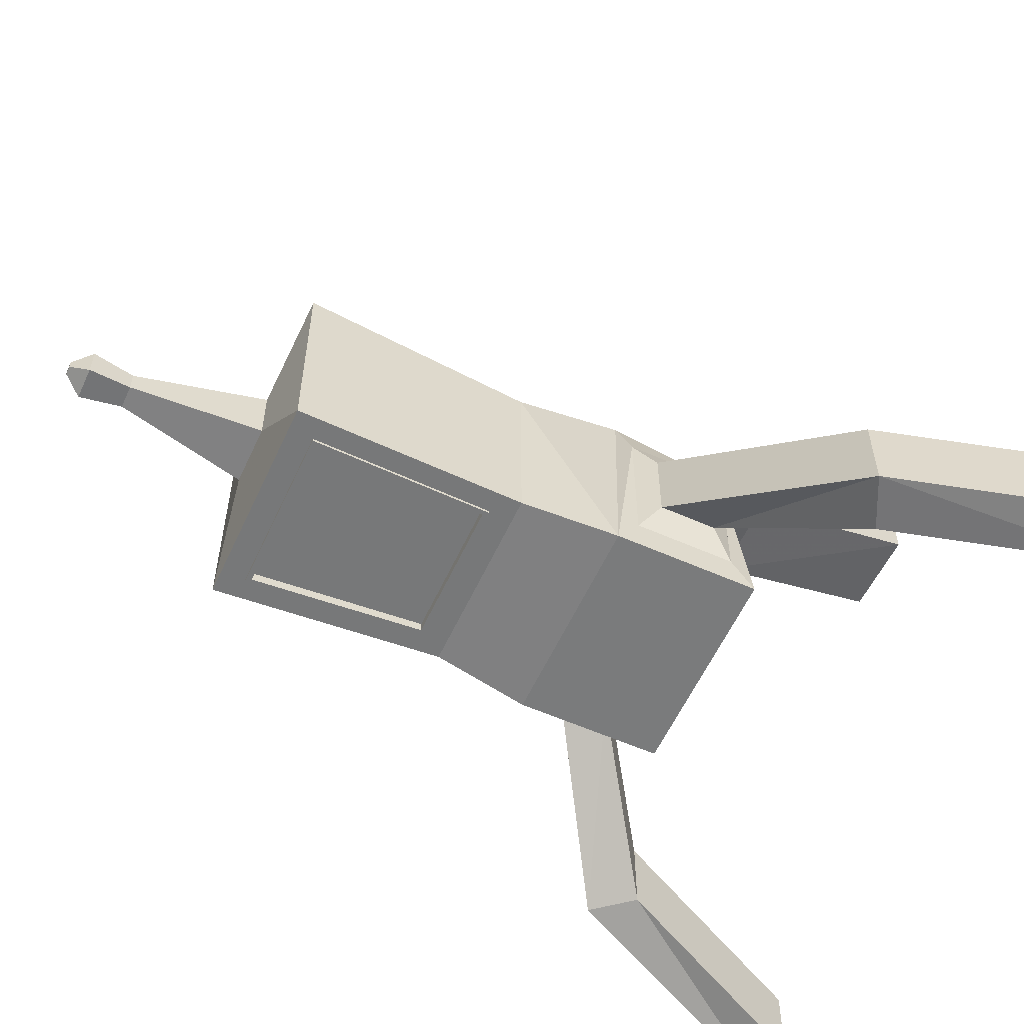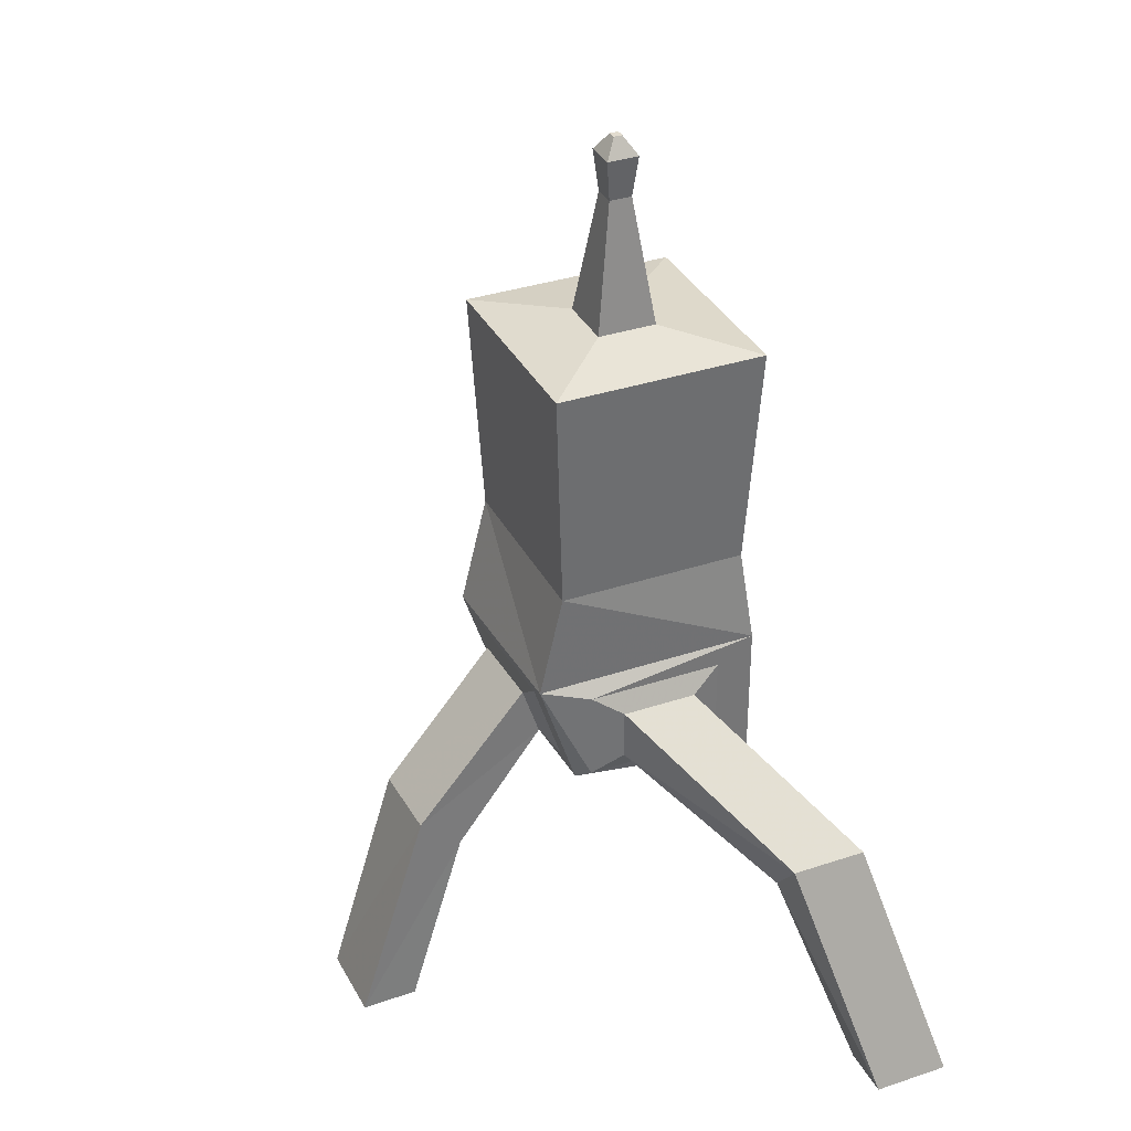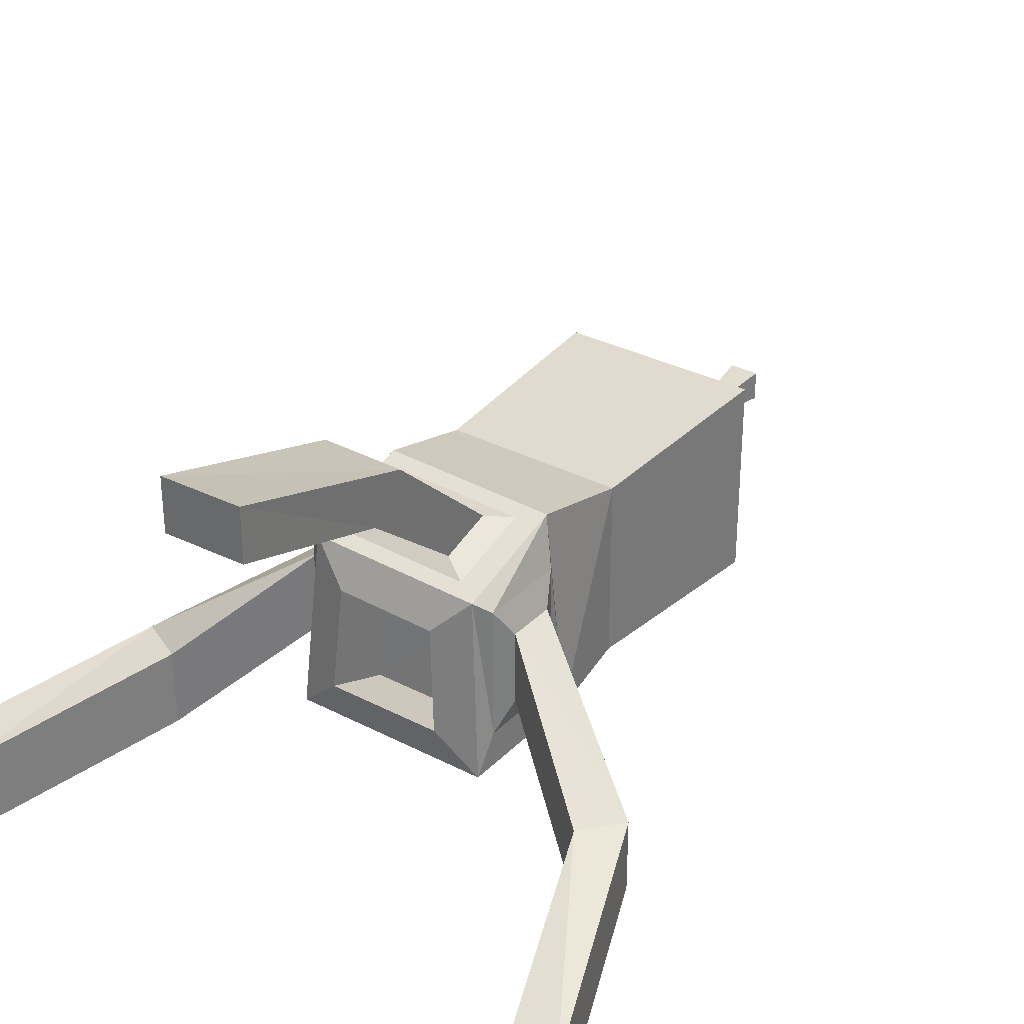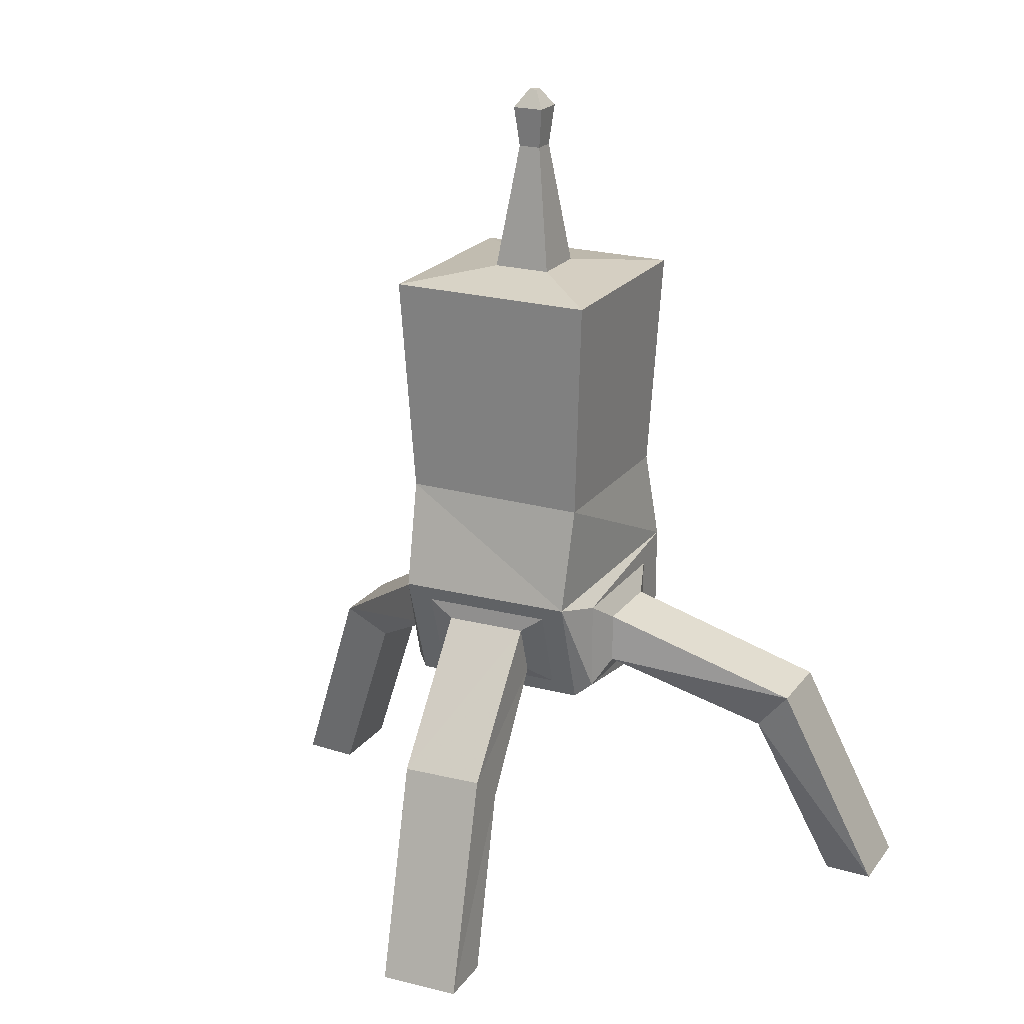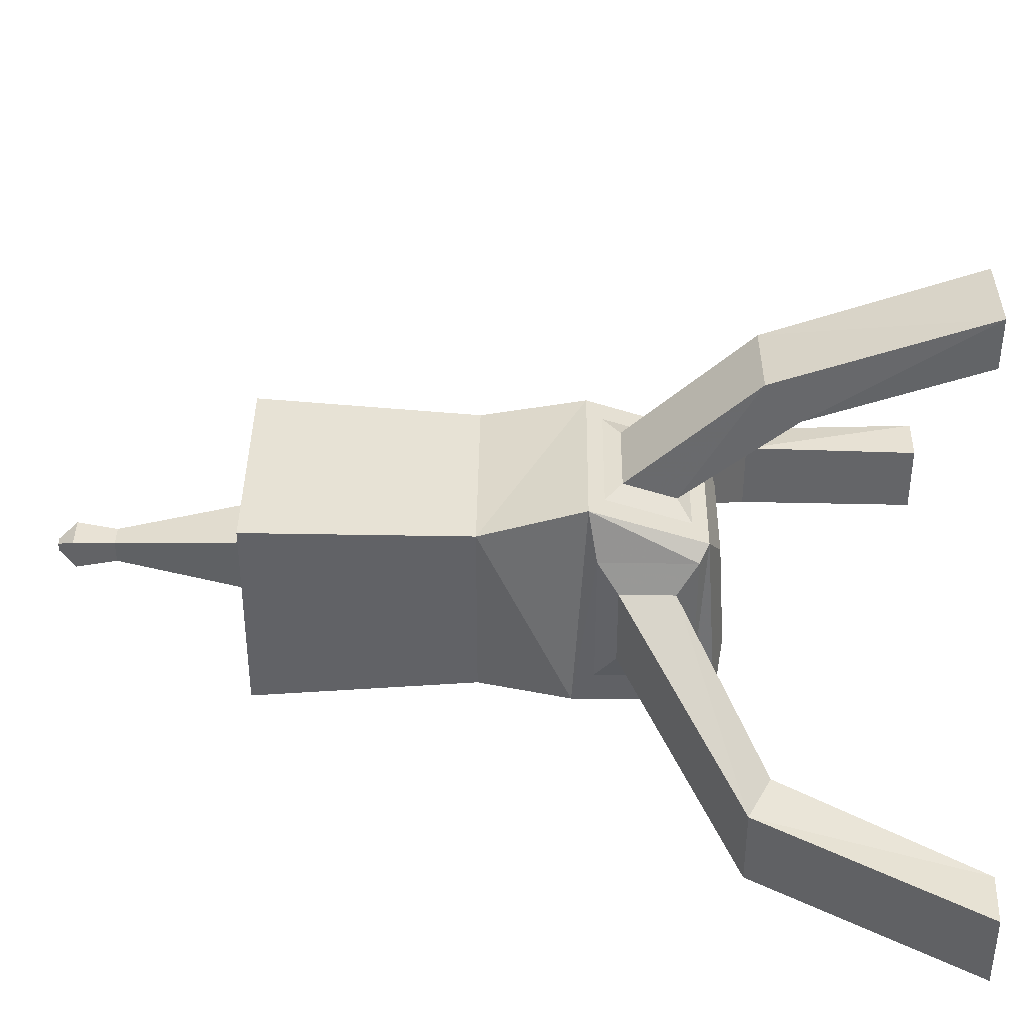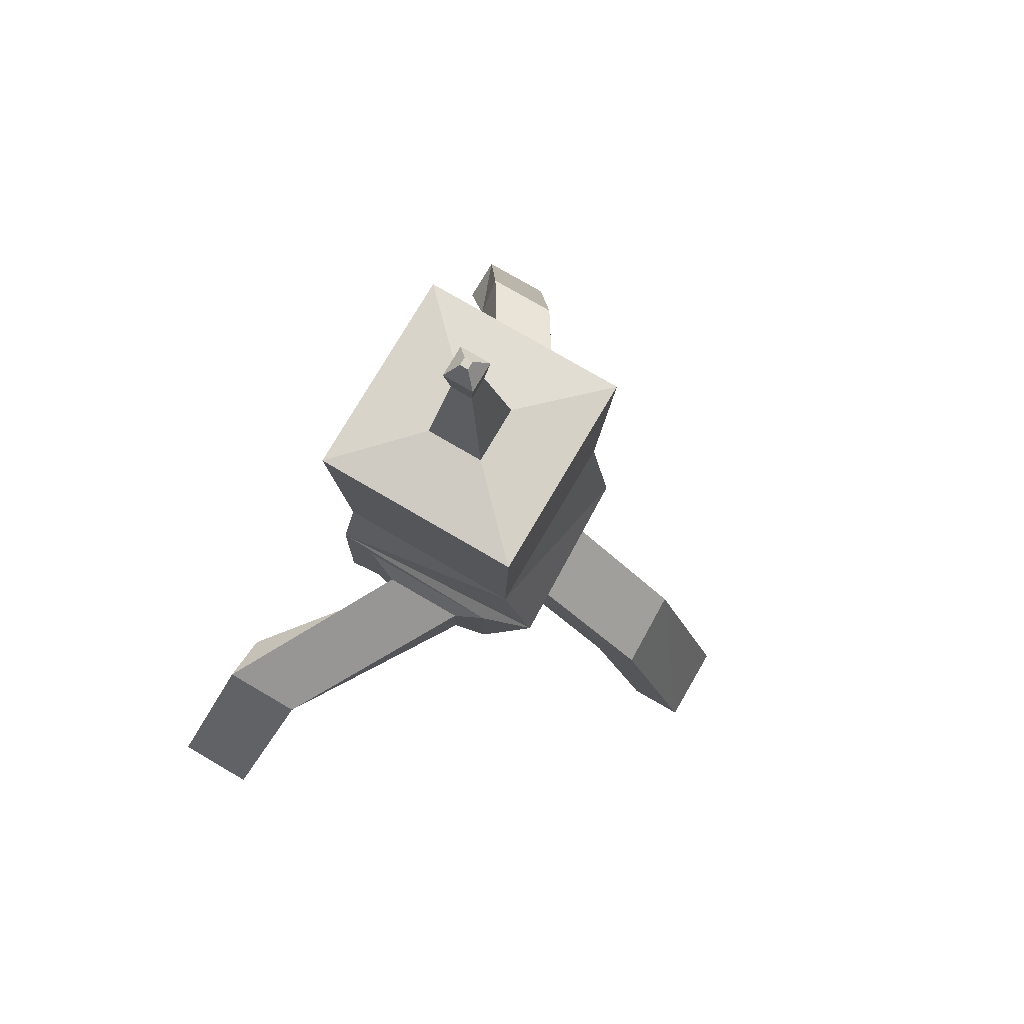
<metadata>
{"format":"obj","ext":"obj","renderer":"f3d","projection":"perspective","resolution":1024,"background":"white","views":[{"elev":-58.3,"azim":-114.6,"up":"+Z"},{"elev":34.6,"azim":65.9,"up":"+Y"},{"elev":32.1,"azim":36.1,"up":"+Z"},{"elev":21.7,"azim":26.6,"up":"+Y"},{"elev":39.5,"azim":-89.2,"up":"+Z"},{"elev":76.2,"azim":-59.6,"up":"+Y"}]}
</metadata>
<code>
o Robot
v 0.4671 3.147 -0.4671
v 0.4671 1.113 -0.4671
v 0.4671 3.147 0.4671
v 0.4003 1.171 0.3501
v -0.4671 3.147 -0.4671
v -0.4671 1.113 -0.4671
v -0.4671 3.147 0.4671
v -0.4045 1.168 0.3786
v 0.4671 1.738 -0.4671
v -0.4003 1.68 0.5469
v 0.4045 1.682 0.5184
v -0.4671 1.738 -0.4671
v -0.4671 1.21 -0.3211
v -0.4671 1.21 0.3211
v -0.4671 1.64 -0.3211
v -0.4671 1.64 0.3211
v -0.5125 1.303 -0.1824
v -0.5125 1.303 0.1824
v -0.5125 1.547 -0.1824
v -0.5125 1.547 0.1824
v -1.059 0.9061 -0.7205
v -1.059 0.9061 -0.3558
v -1.279 1.012 -0.7205
v -1.279 1.012 -0.3558
v -1.421 -0.004095 -0.9109
v -1.421 -0.004095 -0.5461
v -1.665 0.004831 -0.9109
v -1.665 0.004831 -0.5461
v 0.4671 1.628 -0.3035
v 0.4671 1.222 -0.3035
v 0.4671 1.628 0.3035
v 0.4671 1.222 0.3035
v 0.5131 1.537 -0.1678
v 0.5131 1.313 -0.1678
v 0.5131 1.537 0.1678
v 0.5131 1.313 0.1678
v 1.255 1.058 -0.6289
v 1.11 0.8864 -0.6289
v 1.255 1.058 -0.2934
v 1.11 0.8864 -0.2934
v 1.65 0.01143 -0.8963
v 1.425 0.0128 -0.8963
v 1.65 0.01143 -0.5607
v 1.425 0.0128 -0.5607
v -0.3312 2.255 -0.4245
v 0.3312 2.255 -0.4245
v 0.3688 3.042 -0.4621
v -0.3688 3.042 -0.4621
v -0.4195 2.15 0.4195
v 0.4195 2.15 -0.4195
v 0.4195 2.15 0.4195
v -0.4195 2.15 -0.4195
v 0.2945 1.612 0.4994
v 0.2914 1.24 0.3769
v -0.2945 1.238 0.3976
v -0.2914 1.61 0.5201
v 0.1861 1.534 0.5074
v 0.1842 1.3 0.4304
v -0.1841 1.299 0.4434
v -0.1822 1.533 0.5204
v 0.2117 0.9683 1.015
v 0.2098 0.8066 0.8292
v -0.1585 0.7988 0.8397
v -0.1566 0.9605 1.026
v 0.2482 0.01722 1.338
v 0.2463 0.01906 1.092
v -0.122 0.00625 1.094
v -0.1201 0.004411 1.341
v 0.1301 3.196 0.1301
v -0.1301 3.196 0.1301
v 0.1301 3.196 -0.1301
v -0.1301 3.196 -0.1301
v 0.04999 3.754 0.04999
v -0.04999 3.754 0.04999
v 0.04999 3.754 -0.04999
v -0.04999 3.754 -0.04999
v 0.06965 3.934 0.06965
v -0.06965 3.934 0.06965
v 0.06965 3.934 -0.06965
v -0.06965 3.934 -0.06965
v 0.01865 4.013 0.01865
v -0.01865 4.013 0.01865
v 0.01865 4.013 -0.01865
v -0.01865 4.013 -0.01865
v -0.2699 1.073 -0.2878
v -0.2338 1.105 0.2003
v 0.2693 1.073 -0.2878
v 0.2307 1.106 0.1838
v -0.2118 1.313 -0.3448
v -0.1756 1.345 0.1437
v 0.3278 1.313 -0.3448
v 0.2892 1.347 0.1272
v -0.3128 2.277 -0.3931
v 0.3128 2.277 -0.3931
v -0.3484 3.02 -0.4286
v 0.3484 3.02 -0.4286
v -0.3312 2.254 -0.4377
v 0.3312 2.254 -0.4377
v -0.3688 3.041 -0.4753
v 0.3688 3.041 -0.4753
v -0.3128 2.276 -0.4388
v 0.3128 2.276 -0.4388
v -0.3484 3.02 -0.4743
v 0.3484 3.02 -0.4743
f 5 71 1
f 3 49 51
f 7 52 49
f 6 87 85
f 1 51 50
f 12 2 6
f 9 31 29
f 12 16 10
f 8 54 55
f 13 18 17
f 12 13 15
f 10 14 8
f 8 13 6
f 19 24 20
f 15 20 16
f 15 17 19
f 16 18 14
f 24 26 22
f 17 23 19
f 18 24 22
f 17 22 21
f 28 25 26
f 21 26 25
f 23 28 24
f 23 25 27
f 31 33 29
f 11 32 31
f 9 30 2
f 4 30 32
f 33 39 37
f 32 35 31
f 30 36 32
f 29 34 30
f 38 44 40
f 36 39 35
f 34 40 36
f 34 37 38
f 41 44 42
f 38 41 42
f 37 43 41
f 40 43 39
f 52 46 50
f 50 47 1
f 1 48 5
f 45 99 97
f 52 48 45
f 52 9 12
f 9 51 11
f 49 12 10
f 11 49 10
f 54 57 58
f 10 53 11
f 4 53 54
f 10 55 56
f 57 64 61
f 53 60 57
f 54 59 55
f 55 60 56
f 63 68 64
f 58 63 59
f 59 64 60
f 58 61 62
f 65 67 66
f 62 65 66
f 61 68 65
f 62 67 63
f 71 73 69
f 3 70 7
f 7 72 5
f 1 69 3
f 74 80 76
f 70 76 72
f 69 74 70
f 72 75 71
f 80 83 79
f 73 78 74
f 76 79 75
f 75 77 73
f 84 81 83
f 79 81 77
f 78 84 80
f 77 82 78
f 88 90 92
f 4 86 88
f 8 85 86
f 4 87 2
f 89 92 90
f 85 90 86
f 87 92 91
f 87 89 85
f 94 95 96
f 47 99 48
f 95 101 103
f 95 104 96
f 100 103 99
f 97 103 101
f 98 104 100
f 97 102 98
f 96 102 94
f 94 101 93
f 47 98 100
f 45 98 46
f 5 72 71
f 3 7 49
f 7 5 52
f 6 2 87
f 1 3 51
f 12 9 2
f 9 11 31
f 12 15 16
f 8 4 54
f 13 14 18
f 12 6 13
f 10 16 14
f 8 14 13
f 19 23 24
f 15 19 20
f 15 13 17
f 16 20 18
f 24 28 26
f 17 21 23
f 18 20 24
f 17 18 22
f 28 27 25
f 21 22 26
f 23 27 28
f 23 21 25
f 31 35 33
f 11 4 32
f 9 29 30
f 4 2 30
f 33 35 39
f 32 36 35
f 30 34 36
f 29 33 34
f 38 42 44
f 36 40 39
f 34 38 40
f 34 33 37
f 41 43 44
f 38 37 41
f 37 39 43
f 40 44 43
f 52 45 46
f 50 46 47
f 1 47 48
f 45 48 99
f 52 5 48
f 52 50 9
f 9 50 51
f 49 52 12
f 11 51 49
f 54 53 57
f 10 56 53
f 4 11 53
f 10 8 55
f 57 60 64
f 53 56 60
f 54 58 59
f 55 59 60
f 63 67 68
f 58 62 63
f 59 63 64
f 58 57 61
f 65 68 67
f 62 61 65
f 61 64 68
f 62 66 67
f 71 75 73
f 3 69 70
f 7 70 72
f 1 71 69
f 74 78 80
f 70 74 76
f 69 73 74
f 72 76 75
f 80 84 83
f 73 77 78
f 76 80 79
f 75 79 77
f 84 82 81
f 79 83 81
f 78 82 84
f 77 81 82
f 88 86 90
f 4 8 86
f 8 6 85
f 4 88 87
f 89 91 92
f 85 89 90
f 87 88 92
f 87 91 89
f 94 93 95
f 47 100 99
f 95 93 101
f 95 103 104
f 100 104 103
f 97 99 103
f 98 102 104
f 97 101 102
f 96 104 102
f 94 102 101
f 47 46 98
f 45 97 98

</code>
